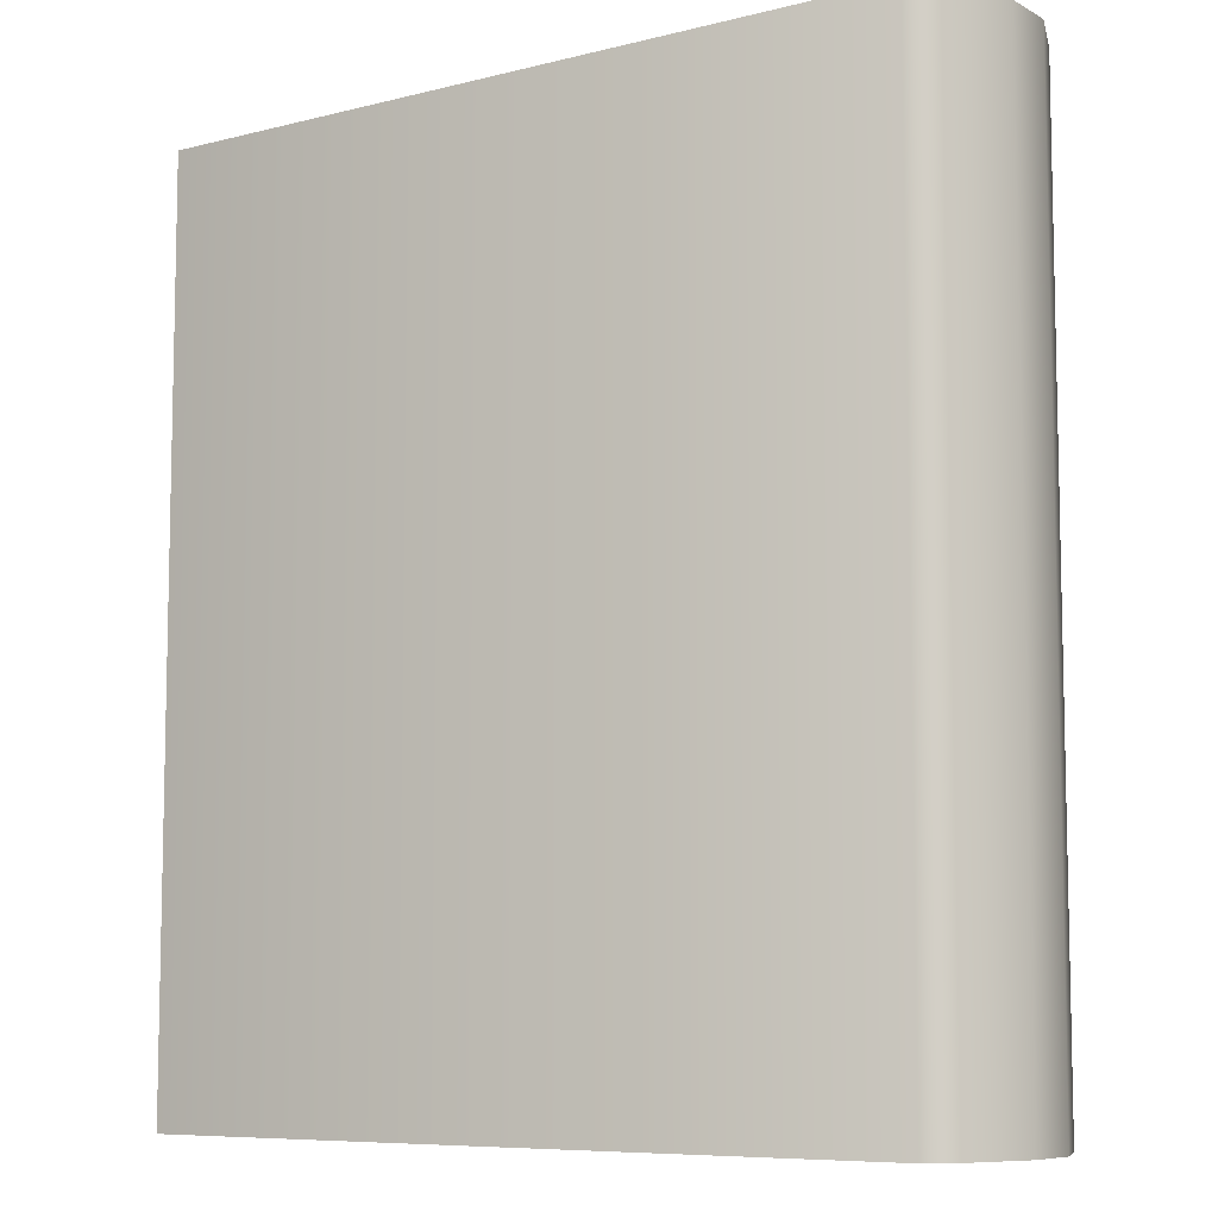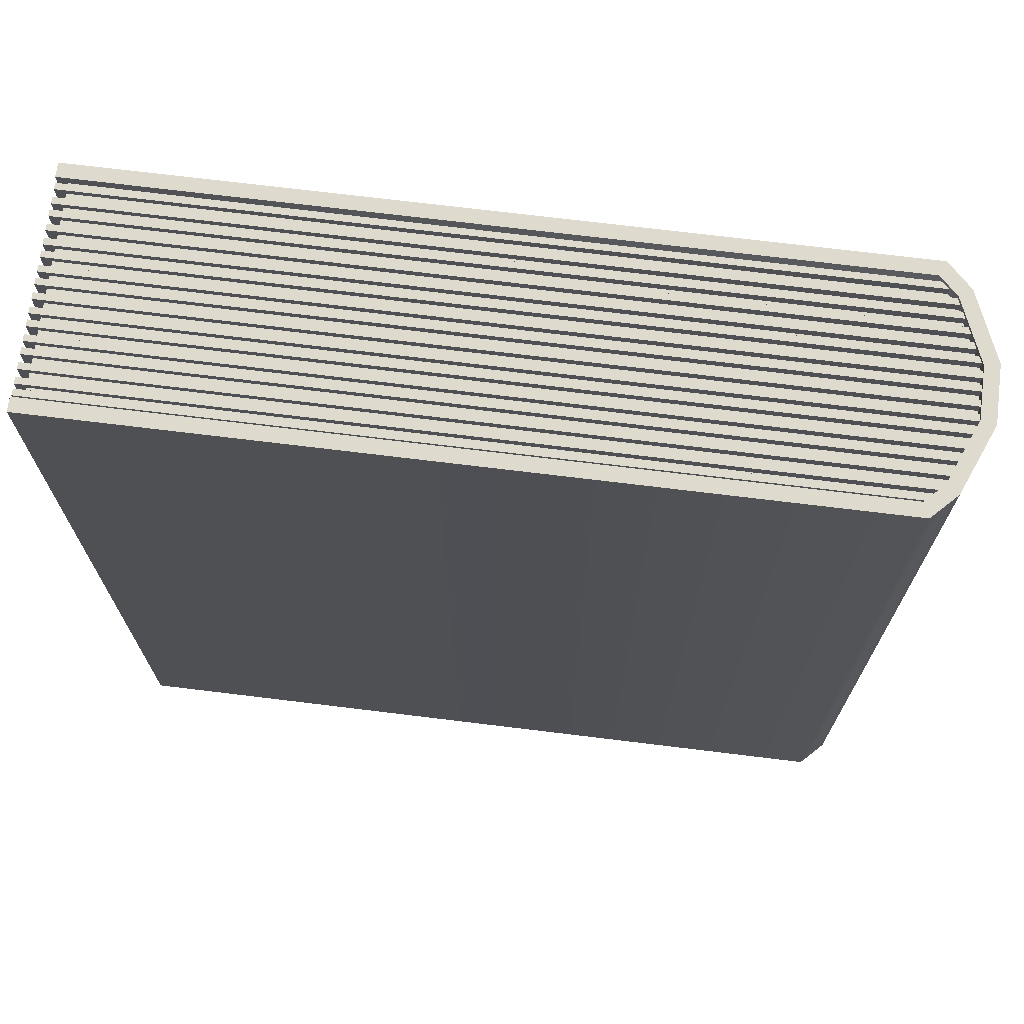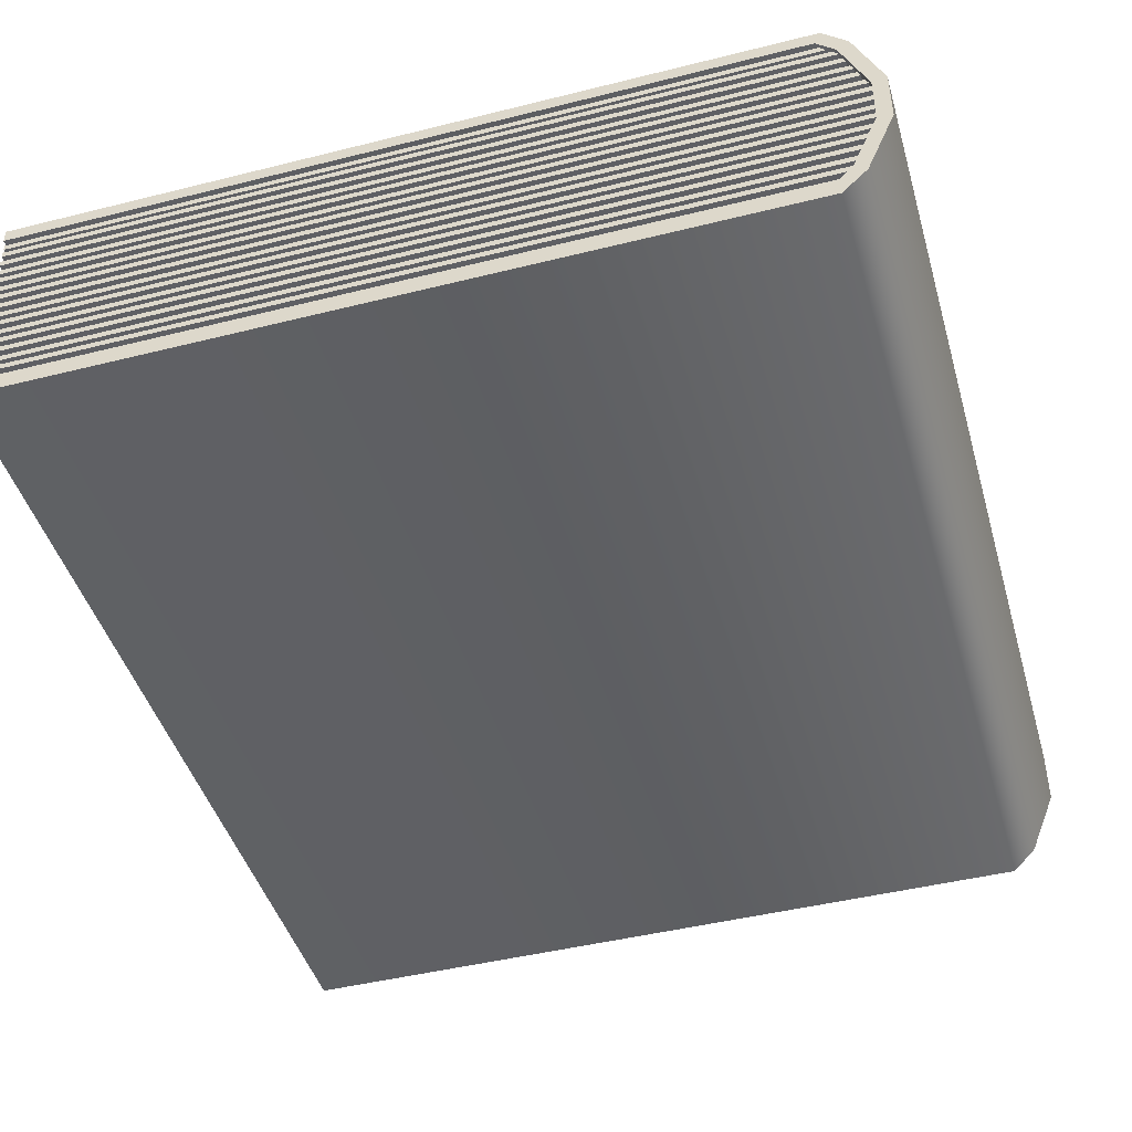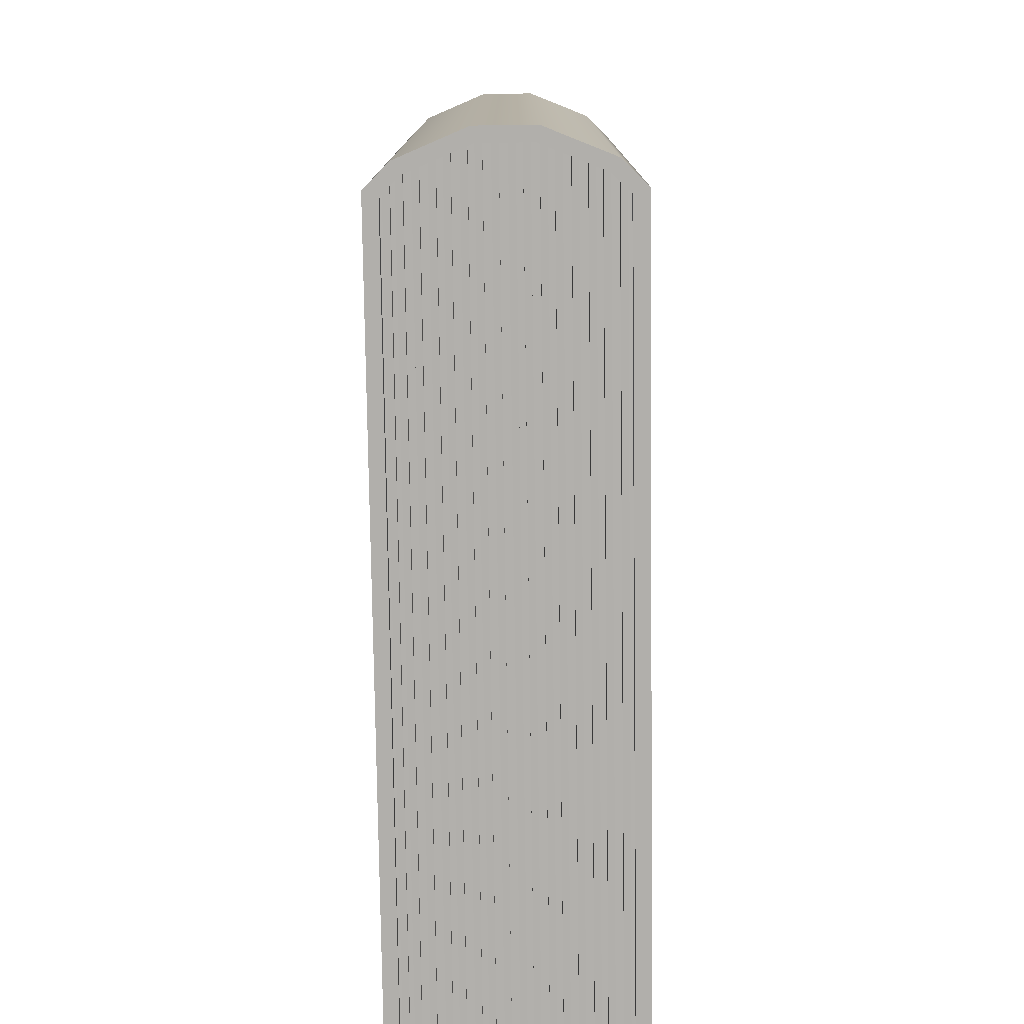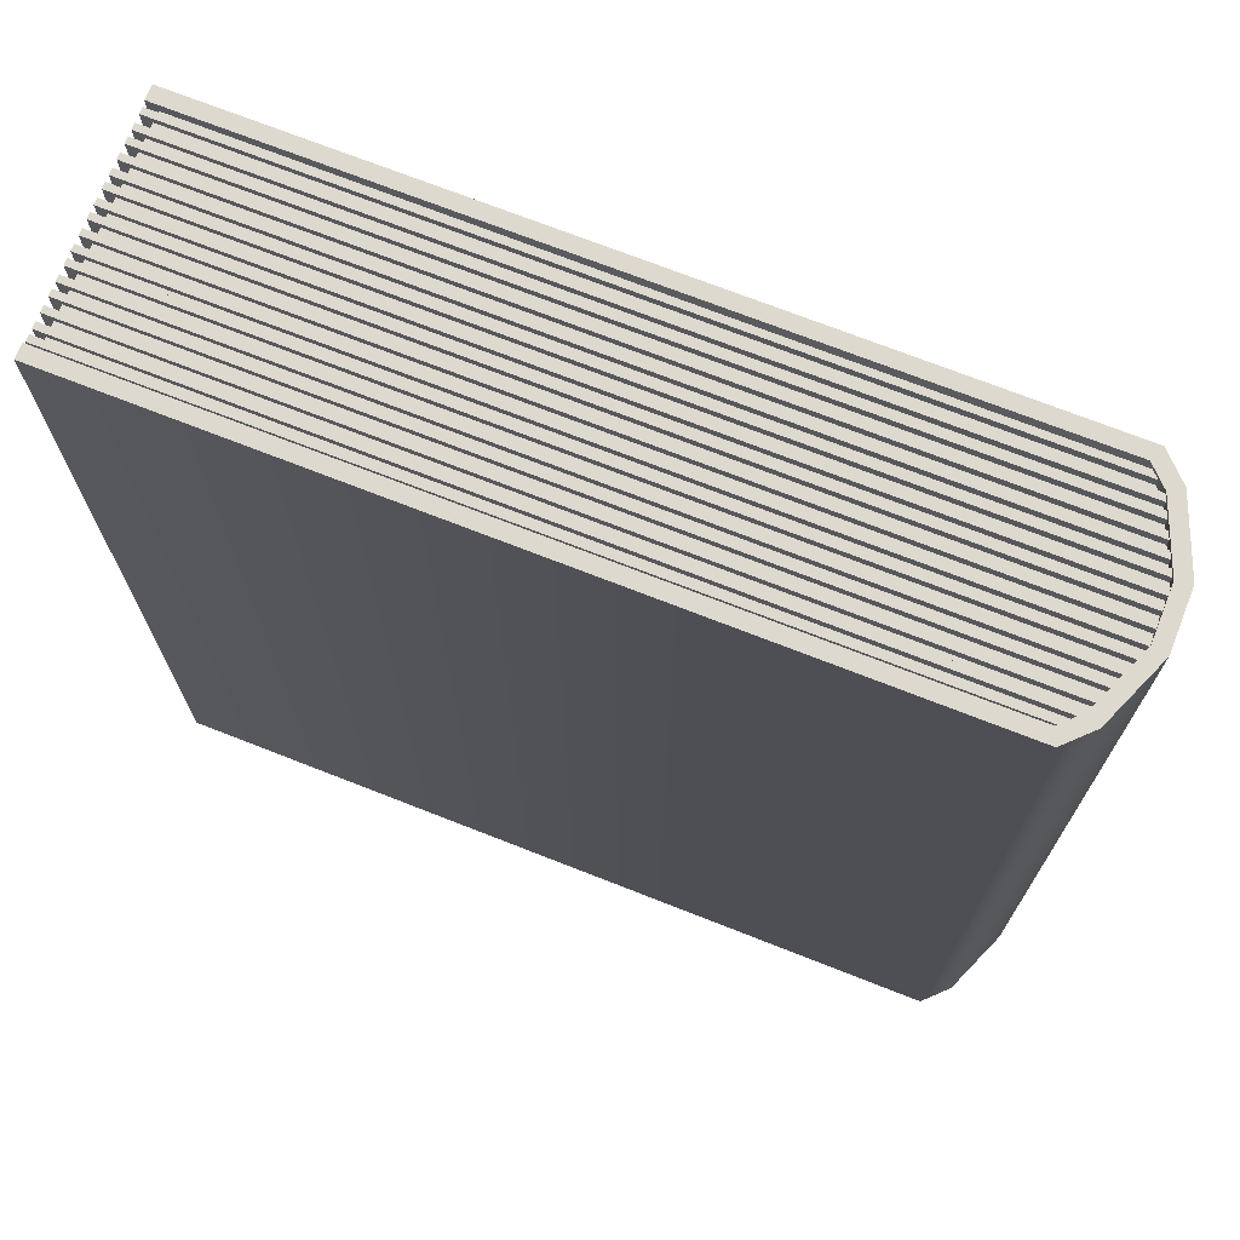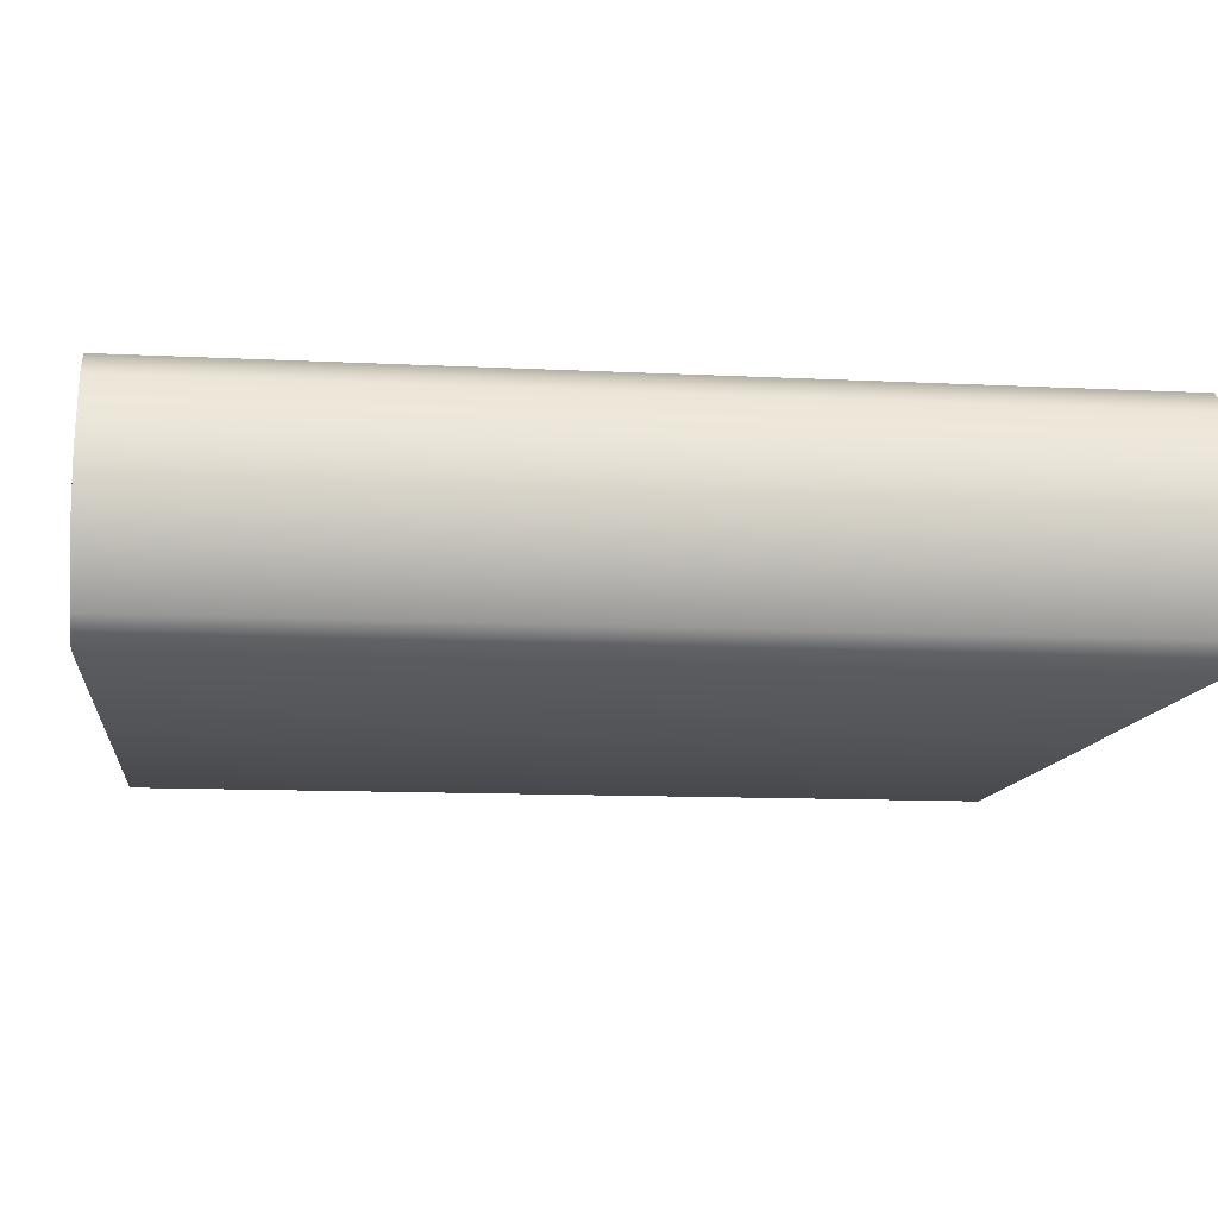
<metadata>
{"format":"obj","ext":"obj","renderer":"f3d","projection":"perspective","resolution":1024,"background":"white","views":[{"elev":-7.9,"azim":35.1,"up":"+Y"},{"elev":71.2,"azim":7.0,"up":"+Y"},{"elev":-45.3,"azim":16.1,"up":"+Z"},{"elev":-78.3,"azim":90.8,"up":"+Y"},{"elev":71.6,"azim":21.5,"up":"+Y"},{"elev":-11.7,"azim":83.1,"up":"+Z"}]}
</metadata>
<code>
o room0_shelf.000_Plane.016
v -5.772 0.86 -3.229
v -5.772 1.129 -3.229
v -5.772 0.86 -3.29
v -5.772 1.129 -3.29
v -5.545 0.86 -3.229
v -5.545 1.129 -3.229
v -5.545 0.86 -3.29
v -5.545 1.129 -3.29
v -5.532 0.86 -3.252
v -5.54 0.86 -3.234
v -5.54 1.129 -3.234
v -5.532 1.129 -3.252
v -5.54 0.86 -3.285
v -5.532 0.86 -3.267
v -5.532 1.129 -3.267
v -5.54 1.129 -3.285
v -5.772 0.86 -3.225
v -5.772 1.129 -3.225
v -5.772 0.86 -3.294
v -5.772 1.129 -3.294
v -5.543 0.86 -3.225
v -5.543 0.86 -3.294
v -5.543 1.129 -3.225
v -5.543 1.129 -3.294
v -5.536 0.86 -3.232
v -5.528 0.86 -3.251
v -5.528 1.129 -3.251
v -5.536 1.129 -3.232
v -5.536 1.129 -3.287
v -5.528 1.129 -3.268
v -5.528 0.86 -3.268
v -5.536 0.86 -3.287
v -5.769 1.126 -3.29
v -5.769 1.126 -3.229
v -5.769 0.8629 -3.29
v -5.769 0.8629 -3.229
v -5.545 0.8641 -3.229
v -5.545 0.8641 -3.29
v -5.545 1.125 -3.229
v -5.545 1.125 -3.29
v -5.54 0.8641 -3.234
v -5.532 0.8641 -3.252
v -5.532 1.125 -3.252
v -5.54 1.125 -3.234
v -5.54 1.125 -3.285
v -5.532 1.125 -3.267
v -5.532 0.8641 -3.267
v -5.54 0.8641 -3.285
v -5.772 0.8611 -3.233
v -5.772 1.128 -3.233
v -5.538 0.8611 -3.233
v -5.538 1.128 -3.233
v -5.772 0.8611 -3.235
v -5.772 1.128 -3.235
v -5.538 0.8611 -3.235
v -5.538 1.128 -3.235
v -5.772 0.8611 -3.237
v -5.772 1.128 -3.237
v -5.537 0.8611 -3.237
v -5.537 1.128 -3.237
v -5.772 0.8611 -3.239
v -5.772 1.128 -3.239
v -5.537 0.8611 -3.239
v -5.537 1.128 -3.239
v -5.772 0.8611 -3.241
v -5.772 1.128 -3.241
v -5.533 0.8611 -3.241
v -5.533 1.128 -3.241
v -5.772 0.8611 -3.243
v -5.772 1.128 -3.243
v -5.533 0.8611 -3.243
v -5.533 1.128 -3.243
v -5.772 0.8611 -3.245
v -5.772 1.128 -3.245
v -5.533 0.8611 -3.245
v -5.533 1.128 -3.245
v -5.772 0.8611 -3.247
v -5.772 1.128 -3.247
v -5.533 0.8611 -3.247
v -5.533 1.128 -3.247
v -5.772 0.8611 -3.249
v -5.772 1.128 -3.249
v -5.531 0.8611 -3.249
v -5.531 1.128 -3.249
v -5.772 0.8611 -3.251
v -5.772 1.128 -3.251
v -5.531 0.8611 -3.251
v -5.531 1.128 -3.251
v -5.772 0.8611 -3.252
v -5.772 1.128 -3.252
v -5.531 0.8611 -3.252
v -5.531 1.128 -3.252
v -5.772 0.8611 -3.254
v -5.772 1.128 -3.254
v -5.531 0.8611 -3.254
v -5.531 1.128 -3.254
v -5.772 0.8611 -3.256
v -5.772 1.128 -3.256
v -5.531 0.8611 -3.256
v -5.531 1.128 -3.256
v -5.772 0.8611 -3.258
v -5.772 1.128 -3.258
v -5.531 0.8611 -3.258
v -5.531 1.128 -3.258
v -5.772 0.8611 -3.26
v -5.772 1.128 -3.26
v -5.531 0.8611 -3.26
v -5.531 1.128 -3.26
v -5.772 0.8611 -3.262
v -5.772 1.128 -3.262
v -5.531 0.8611 -3.262
v -5.531 1.128 -3.262
v -5.772 0.8611 -3.264
v -5.772 1.128 -3.264
v -5.531 0.8611 -3.264
v -5.531 1.128 -3.264
v -5.772 0.8611 -3.266
v -5.772 1.128 -3.266
v -5.531 0.8611 -3.266
v -5.531 1.128 -3.266
v -5.772 0.8611 -3.268
v -5.772 1.128 -3.268
v -5.531 0.8611 -3.268
v -5.531 1.128 -3.268
v -5.772 0.8611 -3.27
v -5.772 1.128 -3.27
v -5.531 0.8611 -3.27
v -5.531 1.128 -3.27
v -5.772 0.8611 -3.272
v -5.772 1.128 -3.272
v -5.533 0.8611 -3.272
v -5.533 1.128 -3.272
v -5.772 0.8611 -3.273
v -5.772 1.128 -3.273
v -5.533 0.8611 -3.273
v -5.533 1.128 -3.273
v -5.772 0.8611 -3.276
v -5.772 1.128 -3.276
v -5.533 0.8611 -3.276
v -5.533 1.128 -3.276
v -5.772 0.8611 -3.277
v -5.772 1.128 -3.277
v -5.533 0.8611 -3.277
v -5.533 1.128 -3.277
v -5.772 0.8611 -3.28
v -5.772 1.128 -3.28
v -5.537 0.8611 -3.28
v -5.537 1.128 -3.28
v -5.772 0.8611 -3.281
v -5.772 1.128 -3.281
v -5.537 0.8611 -3.281
v -5.537 1.128 -3.281
v -5.772 0.8611 -3.283
v -5.772 1.128 -3.283
v -5.537 0.8611 -3.283
v -5.537 1.128 -3.283
v -5.772 0.8611 -3.285
v -5.772 1.128 -3.285
v -5.537 0.8611 -3.285
v -5.537 1.128 -3.285
v -5.772 0.8611 -3.287
v -5.772 1.128 -3.287
v -5.541 0.8611 -3.287
v -5.541 1.128 -3.287
v -5.772 0.8611 -3.289
v -5.772 1.128 -3.289
v -5.541 0.8611 -3.289
v -5.541 1.128 -3.289
v -5.772 0.8611 -3.23
v -5.772 1.128 -3.23
v -5.539 0.8611 -3.23
v -5.539 1.128 -3.23
v -5.772 0.8611 -3.232
v -5.772 1.128 -3.232
v -5.539 0.8611 -3.232
v -5.539 1.128 -3.232
f 49 51 52 50
f 53 54 56 55
f 50 52 56 54
f 49 50 54 53
f 52 51 55 56
f 51 49 53 55
f 57 59 60 58
f 61 62 64 63
f 58 60 64 62
f 57 58 62 61
f 60 59 63 64
f 59 57 61 63
f 65 67 68 66
f 69 70 72 71
f 66 68 72 70
f 65 66 70 69
f 68 67 71 72
f 67 65 69 71
f 73 75 76 74
f 77 78 80 79
f 74 76 80 78
f 73 74 78 77
f 76 75 79 80
f 75 73 77 79
f 81 83 84 82
f 85 86 88 87
f 82 84 88 86
f 81 82 86 85
f 84 83 87 88
f 83 81 85 87
f 89 91 92 90
f 93 94 96 95
f 90 92 96 94
f 89 90 94 93
f 92 91 95 96
f 91 89 93 95
f 97 99 100 98
f 101 102 104 103
f 98 100 104 102
f 97 98 102 101
f 100 99 103 104
f 99 97 101 103
f 105 107 108 106
f 109 110 112 111
f 106 108 112 110
f 105 106 110 109
f 108 107 111 112
f 107 105 109 111
f 113 115 116 114
f 117 118 120 119
f 114 116 120 118
f 113 114 118 117
f 116 115 119 120
f 115 113 117 119
f 121 123 124 122
f 125 126 128 127
f 122 124 128 126
f 121 122 126 125
f 124 123 127 128
f 123 121 125 127
f 129 131 132 130
f 133 134 136 135
f 130 132 136 134
f 129 130 134 133
f 132 131 135 136
f 131 129 133 135
f 137 139 140 138
f 141 142 144 143
f 138 140 144 142
f 137 138 142 141
f 140 139 143 144
f 139 137 141 143
f 145 147 148 146
f 149 150 152 151
f 146 148 152 150
f 145 146 150 149
f 148 147 151 152
f 147 145 149 151
f 153 155 156 154
f 157 158 160 159
f 154 156 160 158
f 153 154 158 157
f 156 155 159 160
f 155 153 157 159
f 161 163 164 162
f 165 166 168 167
f 162 164 168 166
f 161 162 166 165
f 164 163 167 168
f 163 161 165 167
f 169 171 172 170
f 173 174 176 175
f 170 172 176 174
f 169 170 174 173
f 172 171 175 176
f 171 169 173 175
f 13 14 47 48
f 29 32 22 24
f 22 19 20 24
f 4 3 35 33
f 21 23 18 17
f 27 26 31 30
f 23 21 25 28
f 26 27 28 25
f 30 31 32 29
f 15 16 45 46
f 2 1 17 18
f 3 4 20 19
f 1 5 21 17
f 7 3 19 22
f 6 2 18 23
f 4 8 24 20
f 10 9 26 25
f 12 11 28 27
f 16 15 30 29
f 14 13 32 31
f 9 14 31 26
f 5 10 25 21
f 13 7 22 32
f 11 6 23 28
f 15 12 27 30
f 8 16 29 24
f 34 39 44 43 46 45 40 33
f 36 34 33 35
f 42 41 37 36 35 38 48 47
f 5 1 36 37
f 14 9 42 47
f 3 7 38 35
f 10 5 37 41
f 2 6 39 34
f 7 13 48 38
f 8 4 33 40
f 6 11 44 39
f 9 10 41 42
f 12 15 46 43
f 11 12 43 44
f 1 2 34 36
f 16 8 40 45

</code>
